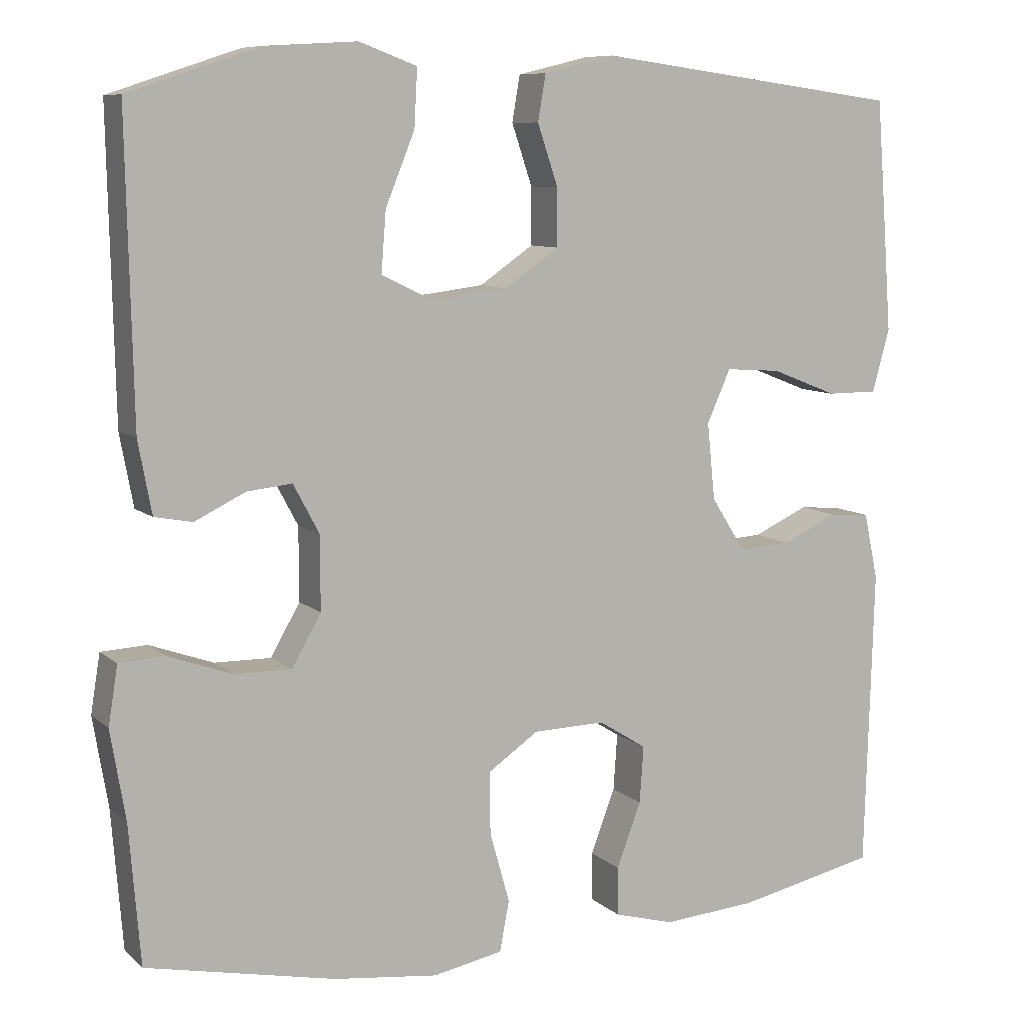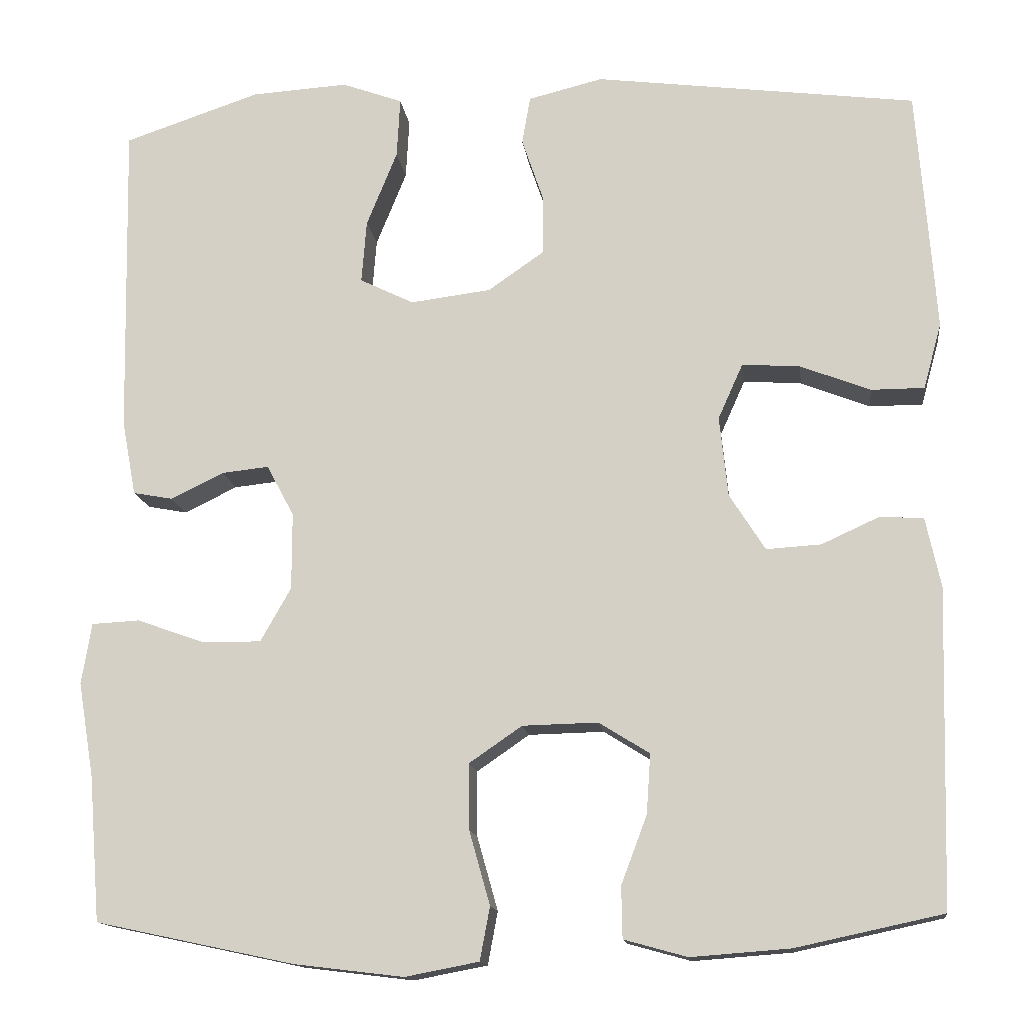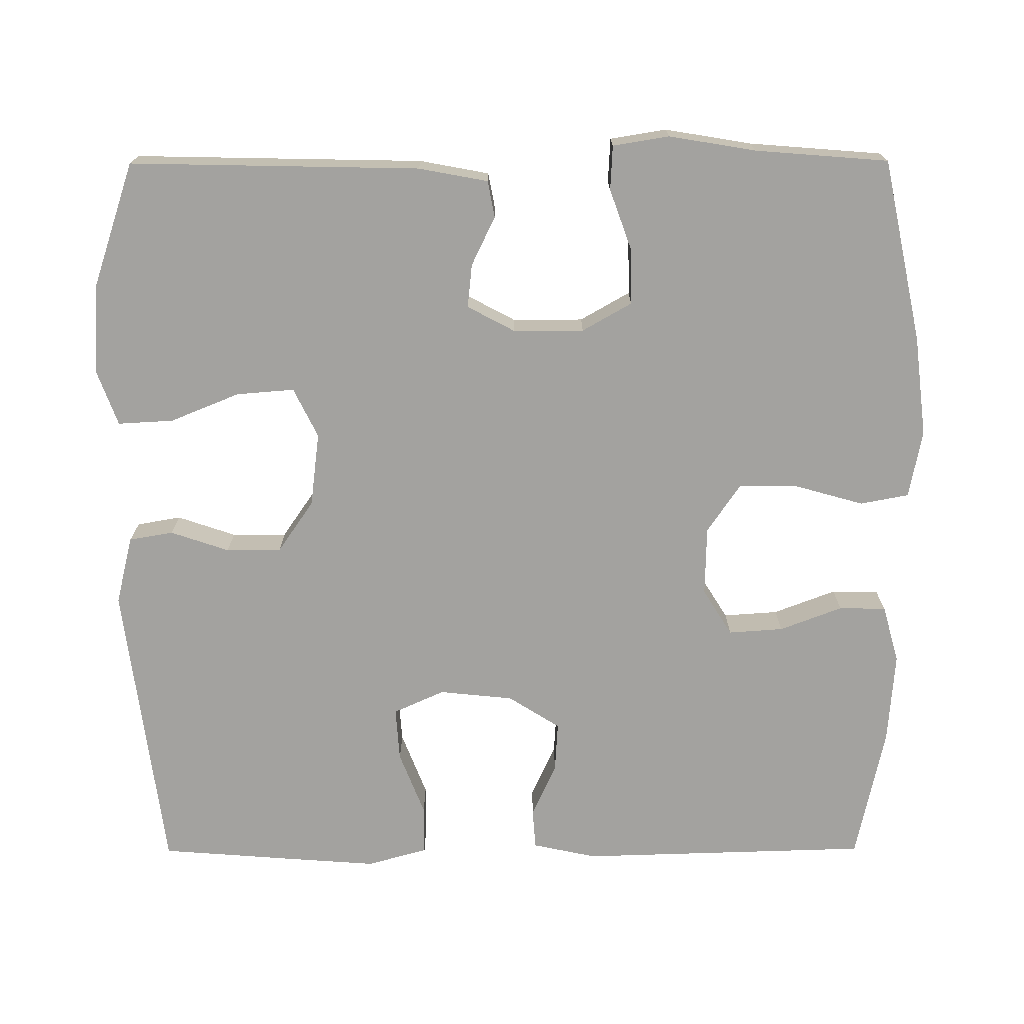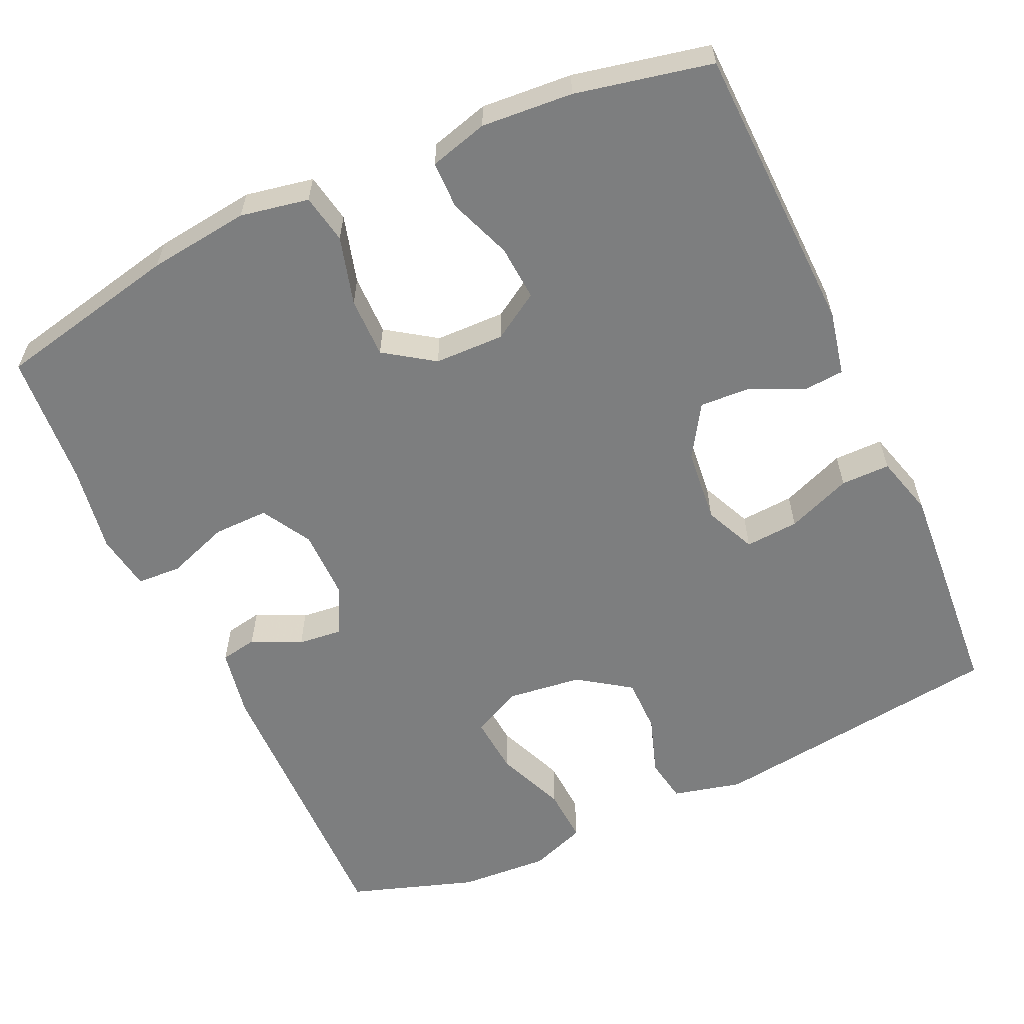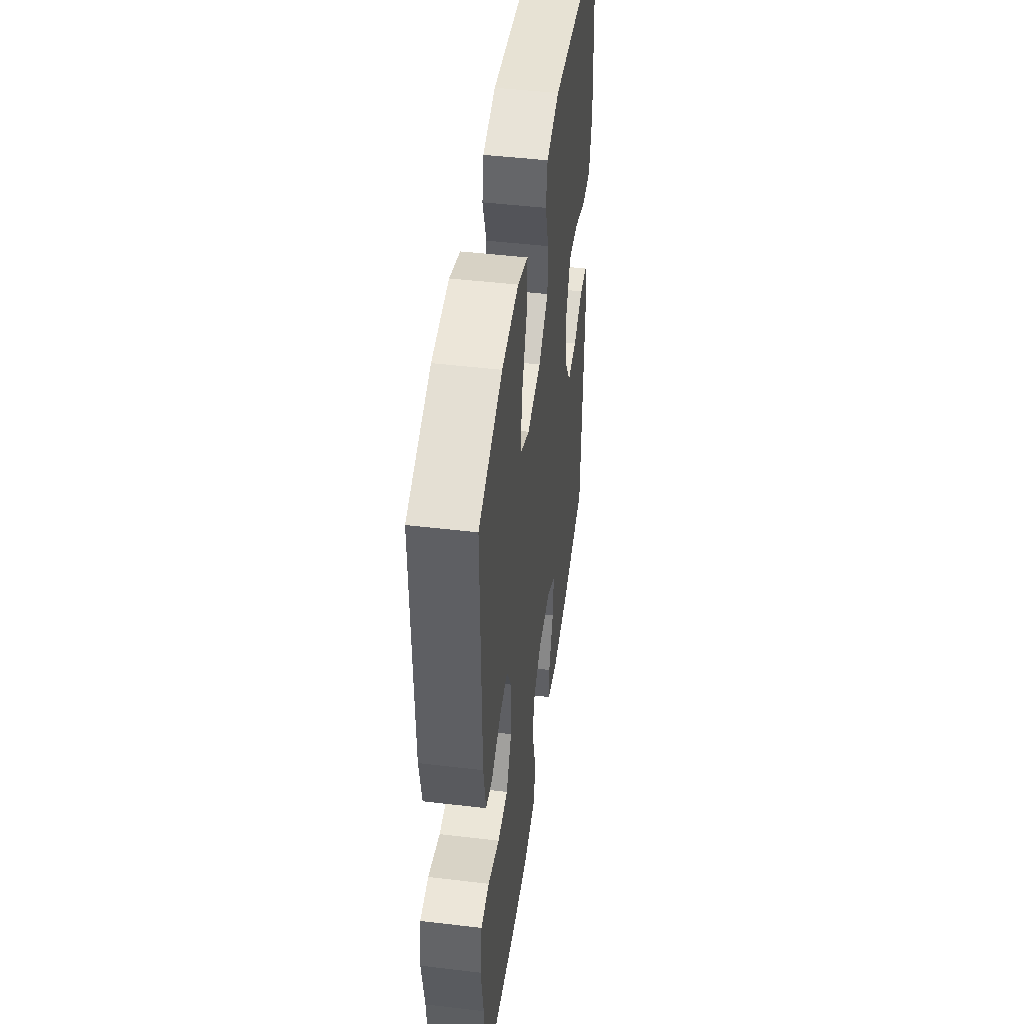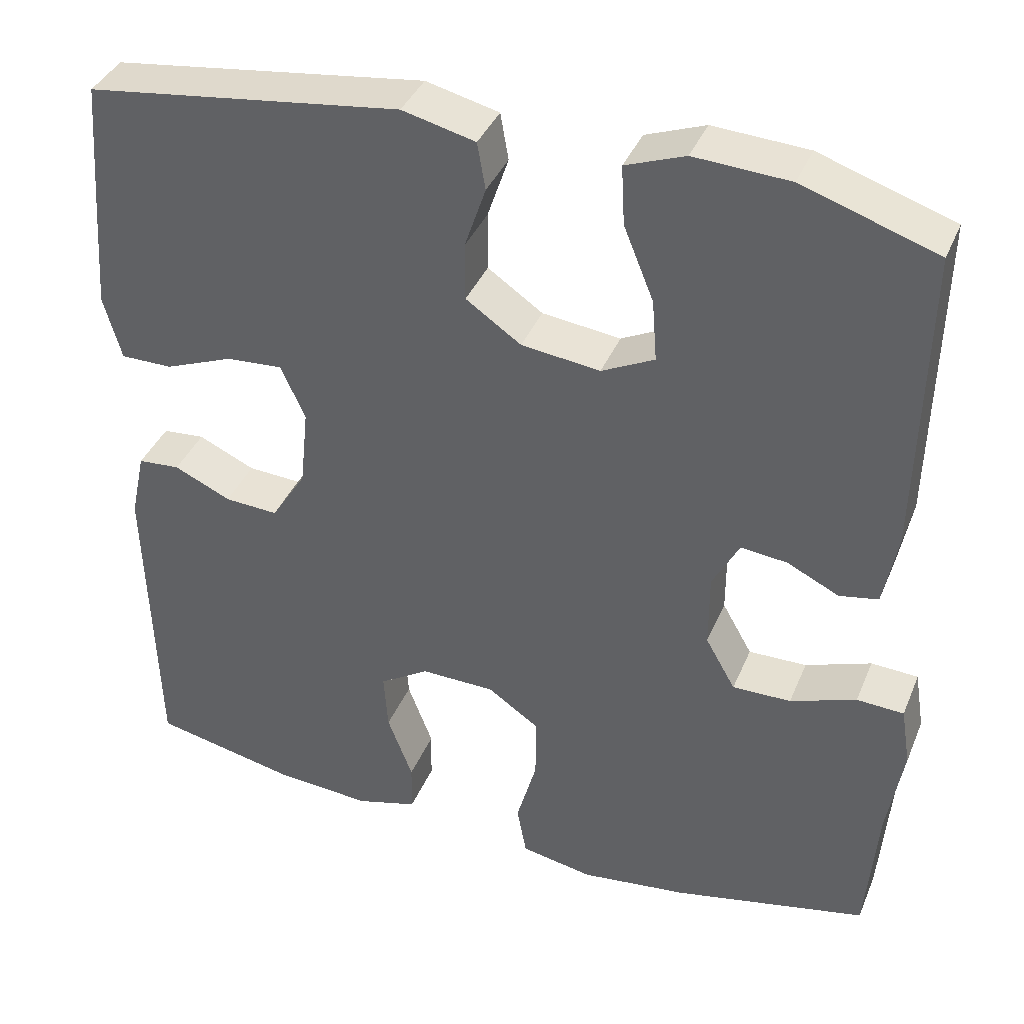
<metadata>
{"format":"obj","ext":"obj","renderer":"f3d","projection":"perspective","resolution":1024,"background":"white","views":[{"elev":8.7,"azim":154.0,"up":"+Z"},{"elev":-14.2,"azim":-172.8,"up":"+Z"},{"elev":-72.6,"azim":90.2,"up":"+Y"},{"elev":-59.3,"azim":-155.3,"up":"+Y"},{"elev":47.0,"azim":97.7,"up":"+Z"},{"elev":38.4,"azim":21.1,"up":"+Z"}]}
</metadata>
<code>
v 0.5 0.07 -0.5
v 0.26 0.07 -0.551
v 0.128 0.07 -0.567
v 0.039 0.07 -0.55
v 0.027 0.07 -0.486
v 0.052 0.07 -0.397
v 0.053 0.07 -0.318
v -0.011 0.07 -0.274
v -0.102 0.07 -0.272
v -0.163 0.07 -0.31
v -0.158 0.07 -0.382
v -0.127 0.07 -0.464
v -0.128 0.07 -0.526
v -0.204 0.07 -0.547
v -0.323 0.07 -0.538
v -0.5 0.07 -0.5
v -0.511 0.07 -0.119
v -0.493 0.07 -0.035
v -0.441 0.07 -0.031
v -0.371 0.07 -0.063
v -0.305 0.07 -0.067
v -0.262 0.07 0.001
v -0.252 0.07 0.098
v -0.282 0.07 0.165
v -0.352 0.07 0.16
v -0.436 0.07 0.127
v -0.5 0.07 0.127
v -0.522 0.07 0.206
v -0.513 0.07 0.33
v -0.5 0.07 0.5
v -0.112 0.07 0.551
v -0.022 0.07 0.529
v -0.012 0.07 0.471
v -0.038 0.07 0.394
v -0.038 0.07 0.322
v 0.03 0.07 0.275
v 0.127 0.07 0.263
v 0.192 0.07 0.295
v 0.186 0.07 0.371
v 0.149 0.07 0.462
v 0.145 0.07 0.535
v 0.218 0.07 0.562
v 0.335 0.07 0.555
v 0.5 0.07 0.5
v 0.492 0.07 0.119
v 0.475 0.07 0.028
v 0.427 0.07 0.019
v 0.363 0.07 0.05
v 0.306 0.07 0.056
v 0.273 0.07 -0.006
v 0.273 0.07 -0.099
v 0.31 0.07 -0.164
v 0.382 0.07 -0.163
v 0.463 0.07 -0.134
v 0.521 0.07 -0.137
v 0.533 0.07 -0.211
v 0.514 0.07 -0.325
v 0.5 0 -0.5
v 0.26 0 -0.551
v 0.128 0 -0.567
v 0.039 0 -0.55
v 0.027 0 -0.486
v 0.052 0 -0.397
v 0.053 0 -0.318
v -0.011 0 -0.274
v -0.102 0 -0.272
v -0.163 0 -0.31
v -0.158 0 -0.382
v -0.127 0 -0.464
v -0.128 0 -0.526
v -0.204 0 -0.547
v -0.323 0 -0.538
v -0.5 0 -0.5
v -0.511 0 -0.119
v -0.493 0 -0.035
v -0.441 0 -0.031
v -0.371 0 -0.063
v -0.305 0 -0.067
v -0.262 0 0.001
v -0.252 0 0.098
v -0.282 0 0.165
v -0.352 0 0.16
v -0.436 0 0.127
v -0.5 0 0.127
v -0.522 0 0.206
v -0.513 0 0.33
v -0.5 0 0.5
v -0.112 0 0.551
v -0.022 0 0.529
v -0.012 0 0.471
v -0.038 0 0.394
v -0.038 0 0.322
v 0.03 0 0.275
v 0.127 0 0.263
v 0.192 0 0.295
v 0.186 0 0.371
v 0.149 0 0.462
v 0.145 0 0.535
v 0.218 0 0.562
v 0.335 0 0.555
v 0.5 0 0.5
v 0.492 0 0.119
v 0.475 0 0.028
v 0.427 0 0.019
v 0.363 0 0.05
v 0.306 0 0.056
v 0.273 0 -0.006
v 0.273 0 -0.099
v 0.31 0 -0.164
v 0.382 0 -0.163
v 0.463 0 -0.134
v 0.521 0 -0.137
v 0.533 0 -0.211
v 0.514 0 -0.325
f 55 56 57
f 54 55 57
f 53 54 57
f 4 5 6
f 3 4 6
f 2 3 6
f 1 2 6
f 57 1 6
f 53 57 6
f 52 53 6
f 51 52 6 7
f 50 51 7 8
f 49 50 8 9
f 46 47 48
f 45 46 48
f 44 45 48
f 43 44 48
f 42 43 48
f 41 42 48
f 40 41 48
f 39 40 48
f 38 39 48 49
f 49 9 10
f 38 49 10
f 37 38 10
f 32 33 34
f 31 32 34
f 30 31 34
f 29 30 34
f 28 29 34
f 27 28 34
f 26 27 34
f 25 26 34
f 24 25 34 35
f 23 24 35 36
f 18 19 20
f 17 18 20
f 16 17 20
f 15 16 20
f 14 15 20
f 13 14 20
f 12 13 20
f 11 12 20
f 10 11 20 21
f 36 37 10
f 23 36 10
f 22 23 10
f 10 21 22
f 114 113 112
f 114 112 111
f 114 111 110
f 63 62 61
f 63 61 60
f 63 60 59
f 63 59 58
f 63 58 114
f 63 114 110
f 63 110 109
f 64 63 109 108
f 65 64 108 107
f 66 65 107 106
f 105 104 103
f 105 103 102
f 105 102 101
f 105 101 100
f 105 100 99
f 105 99 98
f 105 98 97
f 105 97 96
f 106 105 96 95
f 67 66 106
f 67 106 95
f 67 95 94
f 91 90 89
f 91 89 88
f 91 88 87
f 91 87 86
f 91 86 85
f 91 85 84
f 91 84 83
f 91 83 82
f 92 91 82 81
f 93 92 81 80
f 77 76 75
f 77 75 74
f 77 74 73
f 77 73 72
f 77 72 71
f 77 71 70
f 77 70 69
f 77 69 68
f 78 77 68 67
f 67 94 93
f 67 93 80
f 67 80 79
f 79 78 67
f 1 58 59 2
f 2 59 60 3
f 3 60 61 4
f 4 61 62 5
f 5 62 63 6
f 6 63 64 7
f 7 64 65 8
f 8 65 66 9
f 9 66 67 10
f 10 67 68 11
f 11 68 69 12
f 12 69 70 13
f 13 70 71 14
f 14 71 72 15
f 15 72 73 16
f 16 73 74 17
f 17 74 75 18
f 18 75 76 19
f 19 76 77 20
f 20 77 78 21
f 21 78 79 22
f 22 79 80 23
f 23 80 81 24
f 24 81 82 25
f 25 82 83 26
f 26 83 84 27
f 27 84 85 28
f 28 85 86 29
f 29 86 87 30
f 30 87 88 31
f 31 88 89 32
f 32 89 90 33
f 33 90 91 34
f 34 91 92 35
f 35 92 93 36
f 36 93 94 37
f 37 94 95 38
f 38 95 96 39
f 39 96 97 40
f 40 97 98 41
f 41 98 99 42
f 42 99 100 43
f 43 100 101 44
f 44 101 102 45
f 45 102 103 46
f 46 103 104 47
f 47 104 105 48
f 48 105 106 49
f 49 106 107 50
f 50 107 108 51
f 51 108 109 52
f 52 109 110 53
f 53 110 111 54
f 54 111 112 55
f 55 112 113 56
f 56 113 114 57
f 57 114 58 1

</code>
